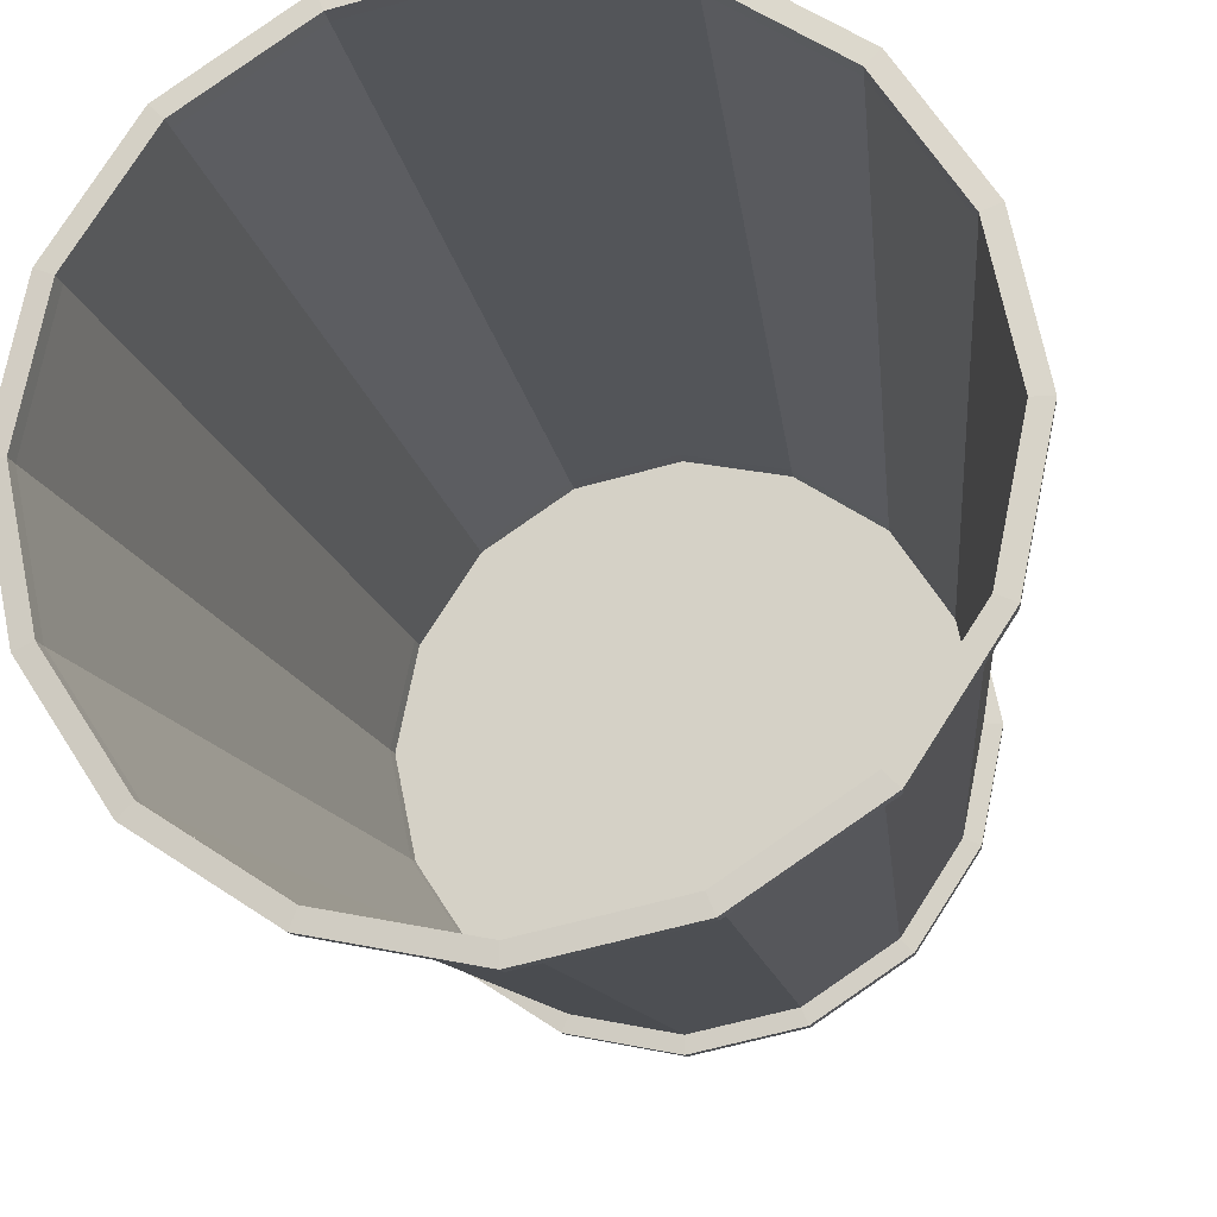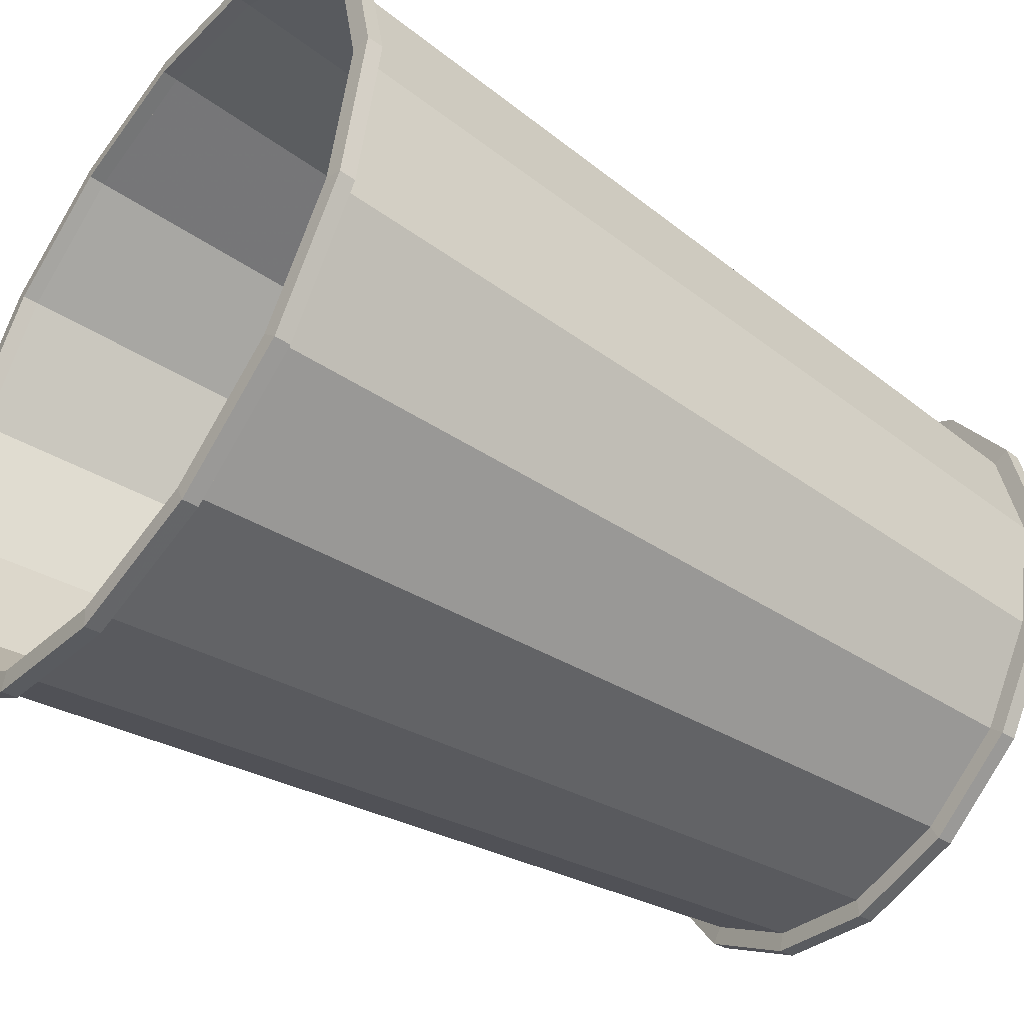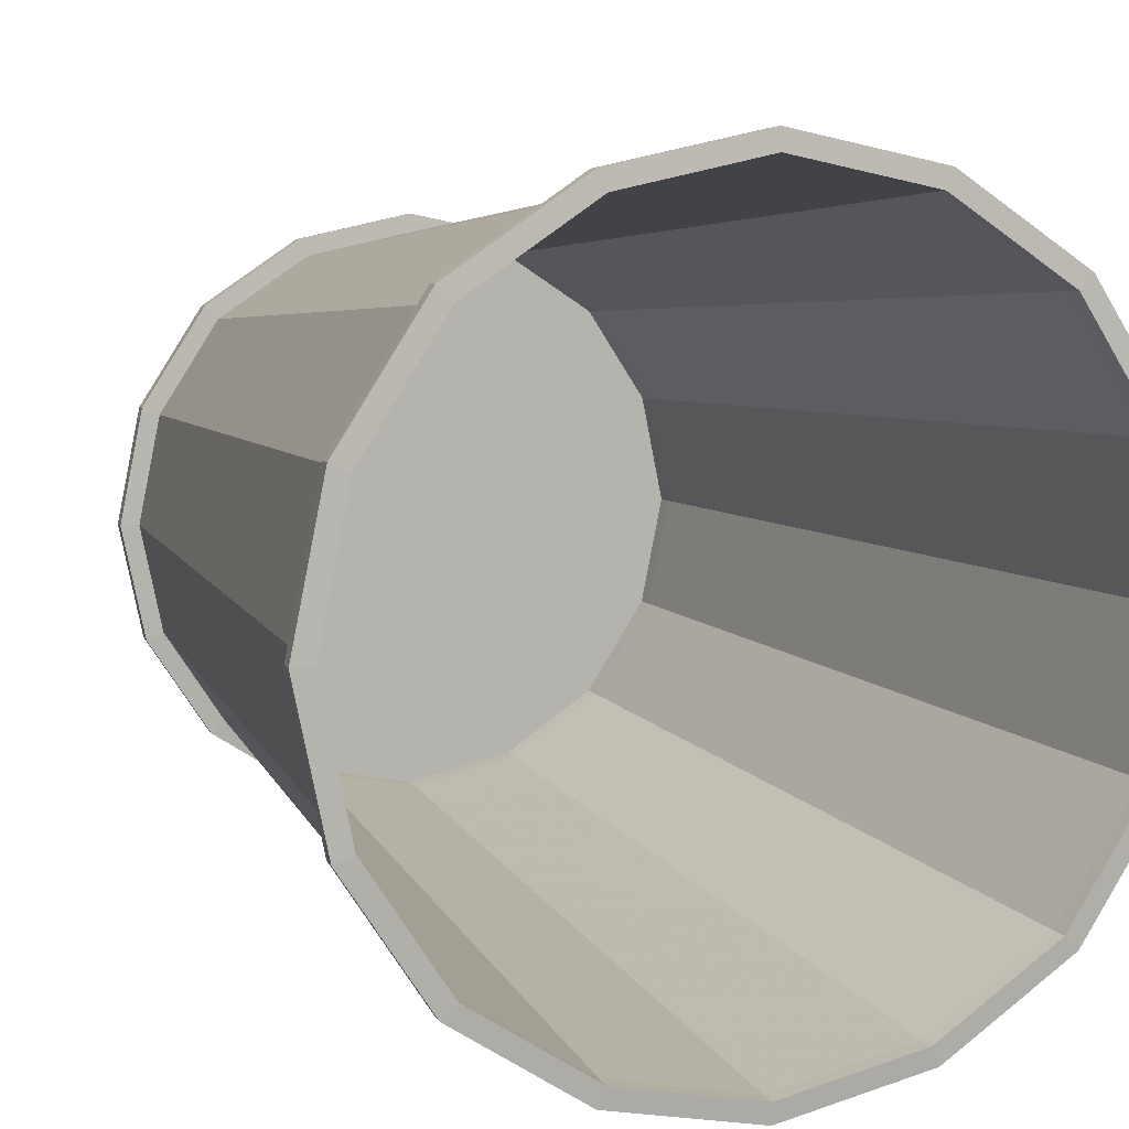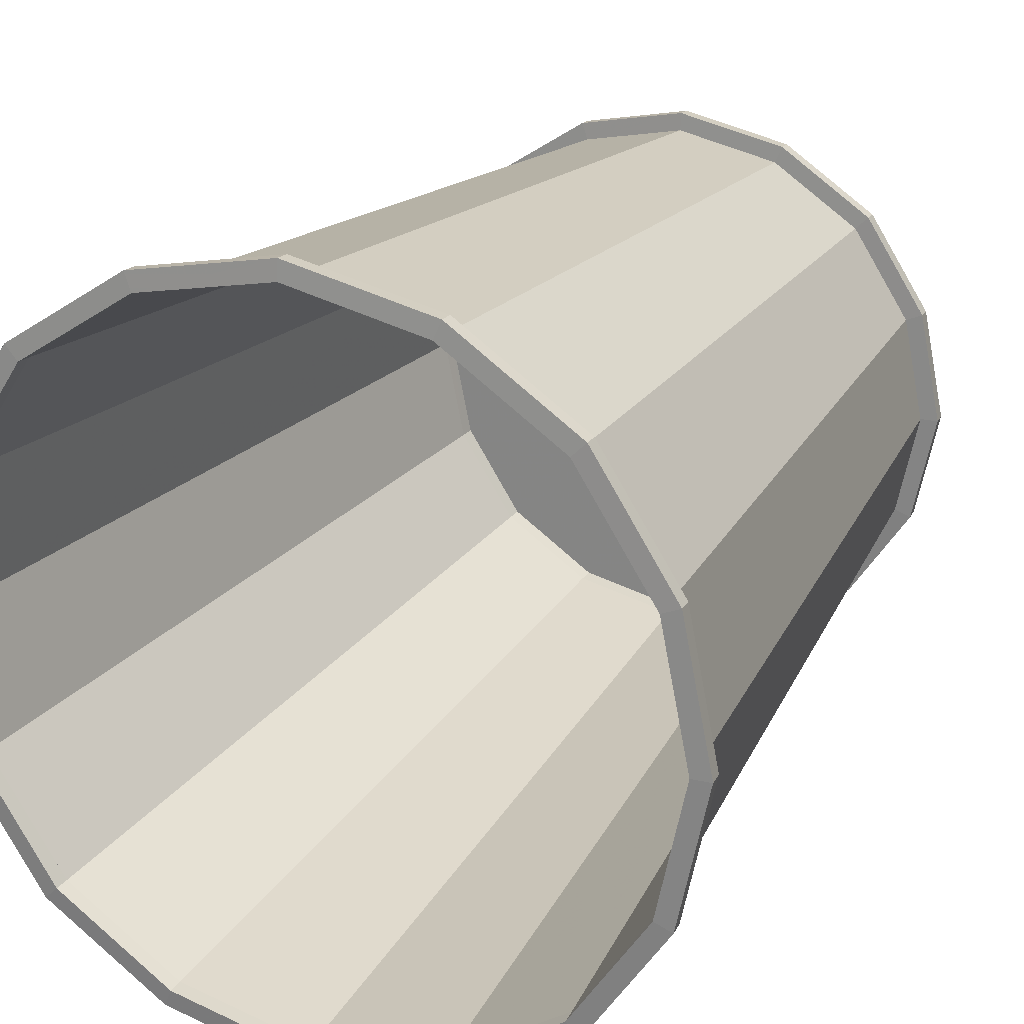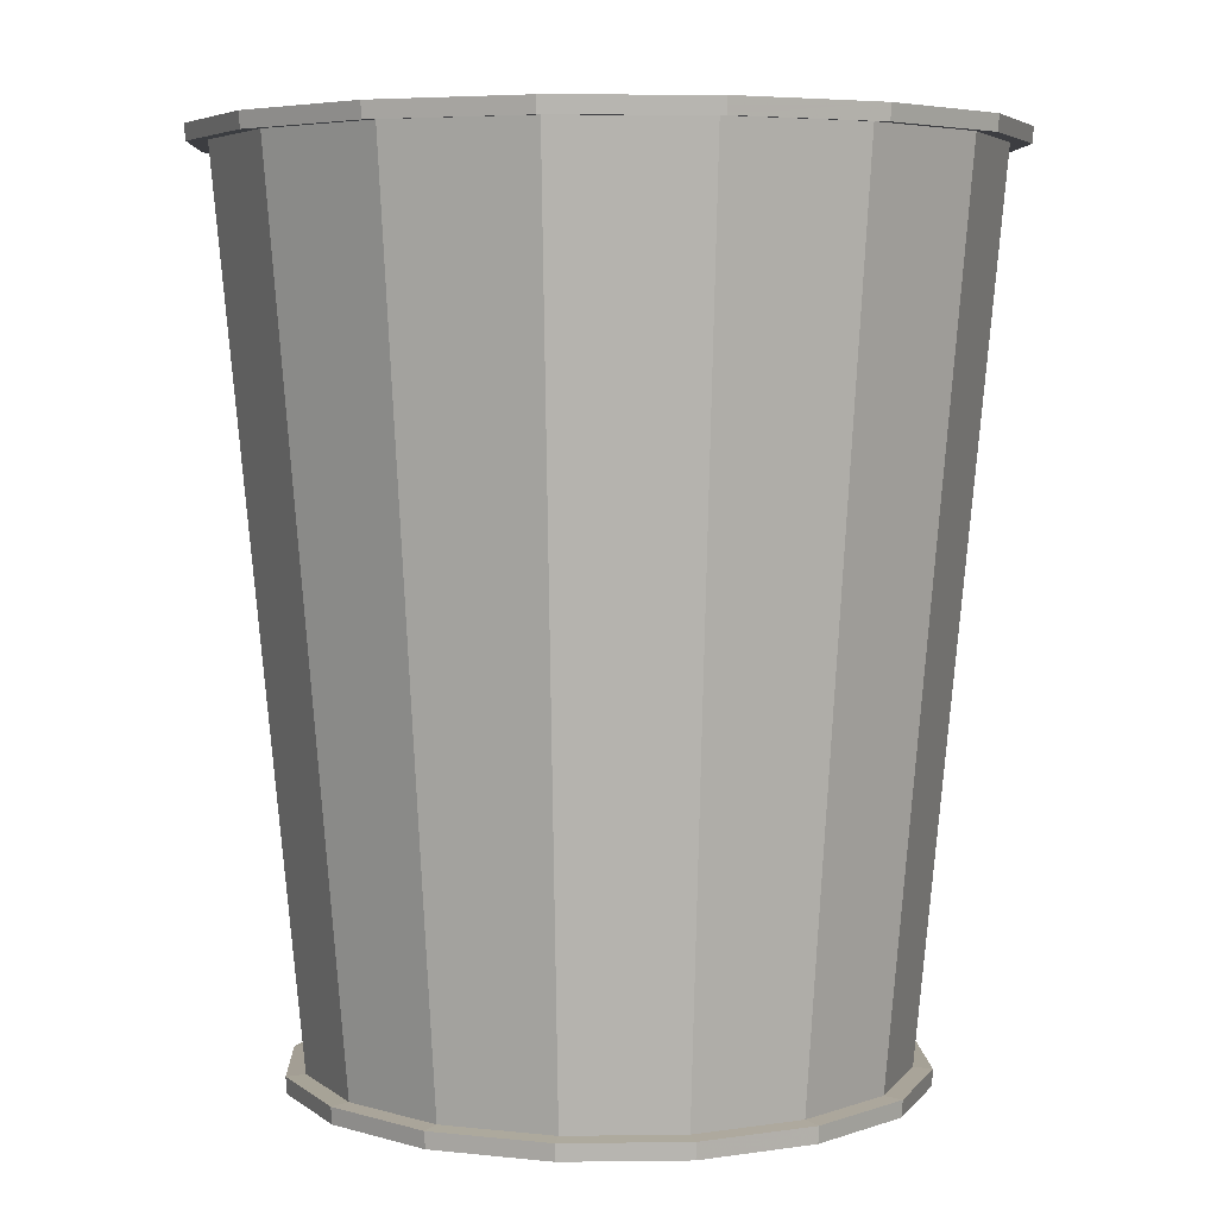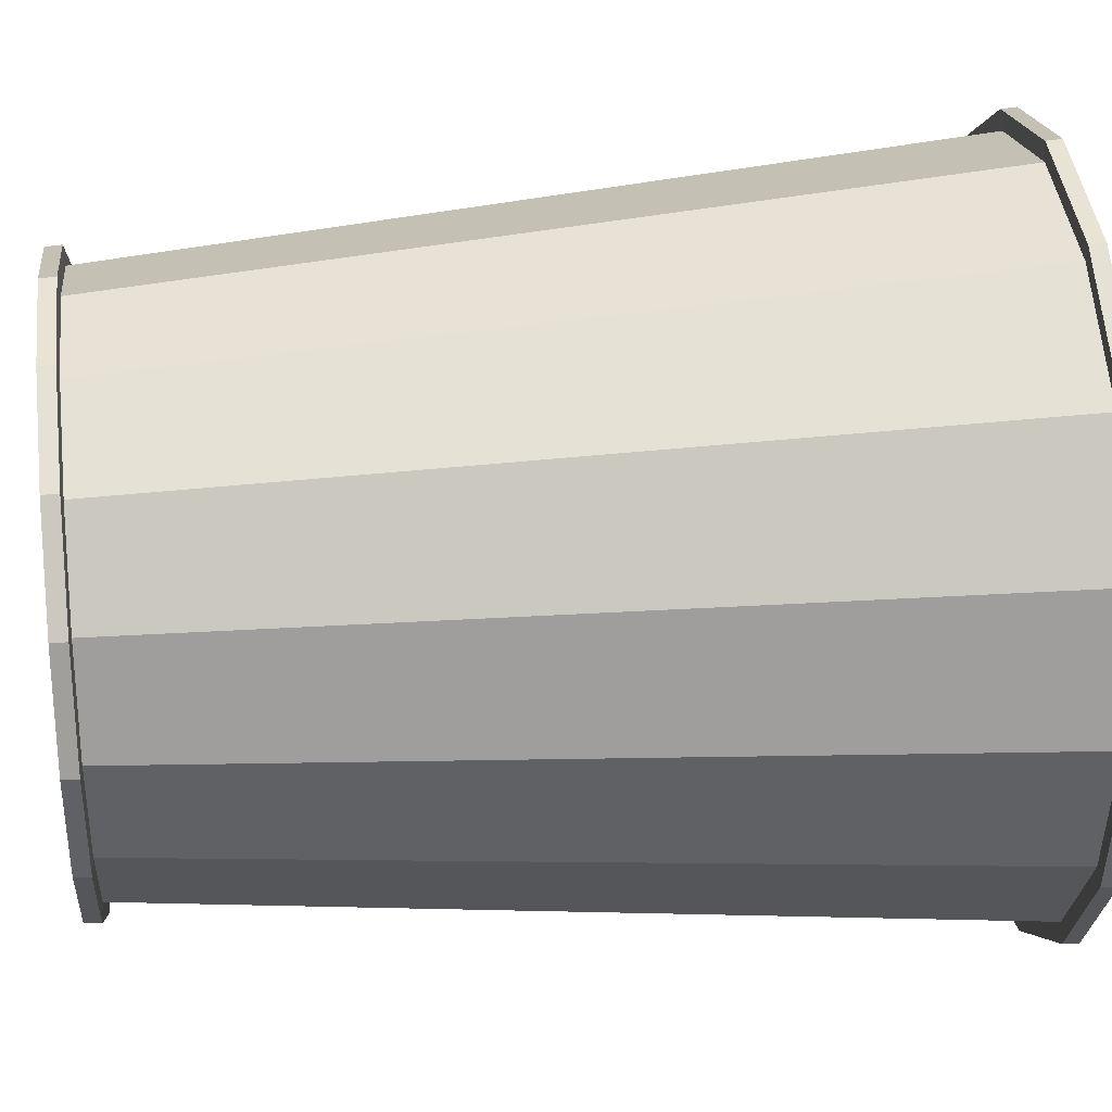
<metadata>
{"format":"obj","ext":"obj","renderer":"f3d","projection":"perspective","resolution":1024,"background":"white","views":[{"elev":-17.1,"azim":-170.4,"up":"+Z"},{"elev":-44.2,"azim":-126.7,"up":"+Z"},{"elev":7.8,"azim":158.4,"up":"+Z"},{"elev":22.7,"azim":-154.6,"up":"+Z"},{"elev":5.0,"azim":121.0,"up":"+Y"},{"elev":30.8,"azim":83.2,"up":"+Z"}]}
</metadata>
<code>
v -0.1029 0.176 0.1029
v 0 0.176 0.1455
v 0.1029 0.176 0.1029
v -0.1455 0.176 -0
v 0.1455 0.176 -0
v -0.1029 0.176 -0.1029
v 0 0.176 -0.1455
v 0.1029 0.176 -0.1029
v -0.07995 -0.1729 0.07995
v 0 -0.1729 0.1131
v 0.07995 -0.1729 0.07995
v -0.1131 -0.1729 -0
v 0.1131 -0.1729 -0
v -0.07995 -0.1729 -0.07995
v 0 -0.1729 -0.1131
v 0.07995 -0.1729 -0.07995
v -0.05552 0.176 0.134
v 0.05552 0.176 0.134
v 0.134 0.176 0.05552
v 0.134 0.176 -0.05552
v 0.05552 0.176 -0.134
v -0.05552 0.176 -0.134
v -0.134 0.176 -0.05552
v -0.134 0.176 0.05552
v -0.04313 -0.1729 0.1041
v 0.04313 -0.1729 0.1041
v 0.1041 -0.1729 0.04313
v 0.1041 -0.1729 -0.04313
v 0.04313 -0.1729 -0.1041
v -0.04313 -0.1729 -0.1041
v -0.1041 -0.1729 -0.04313
v -0.1041 -0.1729 0.04313
v 0 -0.1729 -0
v -0.04331 -0.1665 0.1046
v -0.08028 -0.1665 0.08028
v 0 -0.1665 0.1135
v -0.1046 -0.1665 0.04331
v -0.1135 -0.1665 -0
v 0.04331 -0.1665 0.1046
v 0.08028 -0.1665 0.08028
v -0.1046 -0.1665 -0.04331
v -0.08028 -0.1665 -0.08028
v 0.1046 -0.1665 0.04331
v 0.1135 -0.1665 -0
v -0.04331 -0.1665 -0.1046
v 0 -0.1665 -0.1135
v 0.1046 -0.1665 -0.04331
v 0.08028 -0.1665 -0.08028
v 0.04331 -0.1665 -0.1046
v -0.05535 0.1698 0.1336
v -0.1026 0.1698 0.1026
v 0 0.1698 0.1451
v -0.1336 0.1698 0.05535
v -0.1451 0.1698 -0
v 0.05535 0.1698 0.1336
v 0.1026 0.1698 0.1026
v -0.1336 0.1698 -0.05535
v -0.1026 0.1698 -0.1026
v 0.1336 0.1698 0.05535
v 0.1451 0.1698 -0
v -0.05535 0.1698 -0.1336
v 0 0.1698 -0.1451
v 0.1336 0.1698 -0.05535
v 0.1026 0.1698 -0.1026
v 0.05535 0.1698 -0.1336
v -0.08553 -0.167 0.08553
v -0.04614 -0.167 0.1114
v -0.04596 -0.1734 0.111
v -0.0852 -0.1734 0.0852
v 0 -0.167 0.121
v 0 -0.1734 0.1205
v -0.1114 -0.167 0.04614
v -0.111 -0.1734 0.04596
v -0.121 -0.167 -0
v -0.1205 -0.1734 -0
v 0.04614 -0.167 0.1114
v 0.04596 -0.1734 0.111
v 0.08553 -0.167 0.08553
v 0.0852 -0.1734 0.0852
v -0.1114 -0.167 -0.04614
v -0.111 -0.1734 -0.04596
v -0.08553 -0.167 -0.08553
v -0.0852 -0.1734 -0.0852
v 0.1114 -0.167 0.04614
v 0.111 -0.1734 0.04596
v 0.121 -0.167 -0
v 0.1205 -0.1734 -0
v -0.04614 -0.167 -0.1114
v -0.04596 -0.1734 -0.111
v 0 -0.167 -0.121
v 0 -0.1734 -0.1205
v 0.1114 -0.167 -0.04614
v 0.111 -0.1734 -0.04596
v 0.08553 -0.167 -0.08553
v 0.0852 -0.1734 -0.0852
v 0.04614 -0.167 -0.1114
v 0.04596 -0.1734 -0.111
v -0.1085 0.1755 0.1085
v -0.05852 0.1755 0.1413
v -0.05835 0.1693 0.1409
v -0.1081 0.1693 0.1081
v 0 0.1755 0.1534
v 0 0.1693 0.1529
v -0.1413 0.1755 0.05852
v -0.1409 0.1693 0.05835
v -0.1534 0.1755 -0
v -0.1529 0.1693 -0
v 0.05852 0.1755 0.1413
v 0.05835 0.1693 0.1409
v 0.1085 0.1755 0.1085
v 0.1081 0.1693 0.1081
v -0.1413 0.1755 -0.05852
v -0.1409 0.1693 -0.05835
v -0.1085 0.1755 -0.1085
v -0.1081 0.1693 -0.1081
v 0.1413 0.1755 0.05852
v 0.1409 0.1693 0.05835
v 0.1534 0.1755 -0
v 0.1529 0.1693 -0
v -0.05852 0.1755 -0.1413
v -0.05835 0.1693 -0.1409
v 0 0.1755 -0.1534
v 0 0.1693 -0.1529
v 0.1413 0.1755 -0.05852
v 0.1409 0.1693 -0.05835
v 0.1085 0.1755 -0.1085
v 0.1081 0.1693 -0.1081
v 0.05852 0.1755 -0.1413
v 0.05835 0.1693 -0.1409
g Group7489
f 11 26 33
f 26 10 33
f 10 25 33
f 25 9 33
f 9 32 33
f 32 12 33
f 12 31 33
f 31 14 33
f 14 30 33
f 30 15 33
f 15 29 33
f 29 16 33
f 16 28 33
f 28 13 33
f 13 27 33
f 27 11 33
f 35 34 50 51
f 34 36 52 50
f 37 35 51 53
f 38 37 53 54
f 36 39 55 52
f 39 40 56 55
f 41 38 54 57
f 42 41 57 58
f 40 43 59 56
f 43 44 60 59
f 45 42 58 61
f 46 45 61 62
f 44 47 63 60
f 47 48 64 63
f 49 46 62 65
f 48 49 65 64
f 69 68 67 66
f 34 35 66 67
f 9 25 68 69
f 9 35 34 25
f 68 71 70 67
f 36 34 67 70
f 25 10 71 68
f 25 34 36 10
f 73 69 66 72
f 35 37 72 66
f 32 9 69 73
f 32 37 35 9
f 75 73 72 74
f 37 38 74 72
f 12 32 73 75
f 12 38 37 32
f 71 77 76 70
f 39 36 70 76
f 10 26 77 71
f 10 36 39 26
f 77 79 78 76
f 40 39 76 78
f 26 11 79 77
f 26 39 40 11
f 81 75 74 80
f 38 41 80 74
f 31 12 75 81
f 31 41 38 12
f 83 81 80 82
f 41 42 82 80
f 14 31 81 83
f 14 42 41 31
f 79 85 84 78
f 43 40 78 84
f 11 27 85 79
f 11 40 43 27
f 85 87 86 84
f 44 43 84 86
f 27 13 87 85
f 27 43 44 13
f 89 83 82 88
f 42 45 88 82
f 30 14 83 89
f 30 45 42 14
f 91 89 88 90
f 45 46 90 88
f 15 30 89 91
f 15 46 45 30
f 87 93 92 86
f 47 44 86 92
f 13 28 93 87
f 13 44 47 28
f 93 95 94 92
f 48 47 92 94
f 28 16 95 93
f 28 47 48 16
f 97 91 90 96
f 46 49 96 90
f 29 15 91 97
f 29 49 46 15
f 95 97 96 94
f 49 48 94 96
f 16 29 97 95
f 16 48 49 29
f 101 100 99 98
f 17 1 98 99
f 51 50 100 101
f 51 1 17 50
f 100 103 102 99
f 2 17 99 102
f 50 52 103 100
f 50 17 2 52
f 105 101 98 104
f 1 24 104 98
f 53 51 101 105
f 53 24 1 51
f 107 105 104 106
f 24 4 106 104
f 54 53 105 107
f 54 4 24 53
f 103 109 108 102
f 18 2 102 108
f 52 55 109 103
f 52 2 18 55
f 109 111 110 108
f 3 18 108 110
f 55 56 111 109
f 55 18 3 56
f 113 107 106 112
f 4 23 112 106
f 57 54 107 113
f 57 23 4 54
f 115 113 112 114
f 23 6 114 112
f 58 57 113 115
f 58 6 23 57
f 111 117 116 110
f 19 3 110 116
f 56 59 117 111
f 56 3 19 59
f 117 119 118 116
f 5 19 116 118
f 59 60 119 117
f 59 19 5 60
f 121 115 114 120
f 6 22 120 114
f 61 58 115 121
f 61 22 6 58
f 123 121 120 122
f 22 7 122 120
f 62 61 121 123
f 62 7 22 61
f 119 125 124 118
f 20 5 118 124
f 60 63 125 119
f 60 5 20 63
f 125 127 126 124
f 8 20 124 126
f 63 64 127 125
f 63 20 8 64
f 129 123 122 128
f 7 21 128 122
f 65 62 123 129
f 65 21 7 62
f 127 129 128 126
f 21 8 126 128
f 64 65 129 127
f 64 8 21 65

</code>
